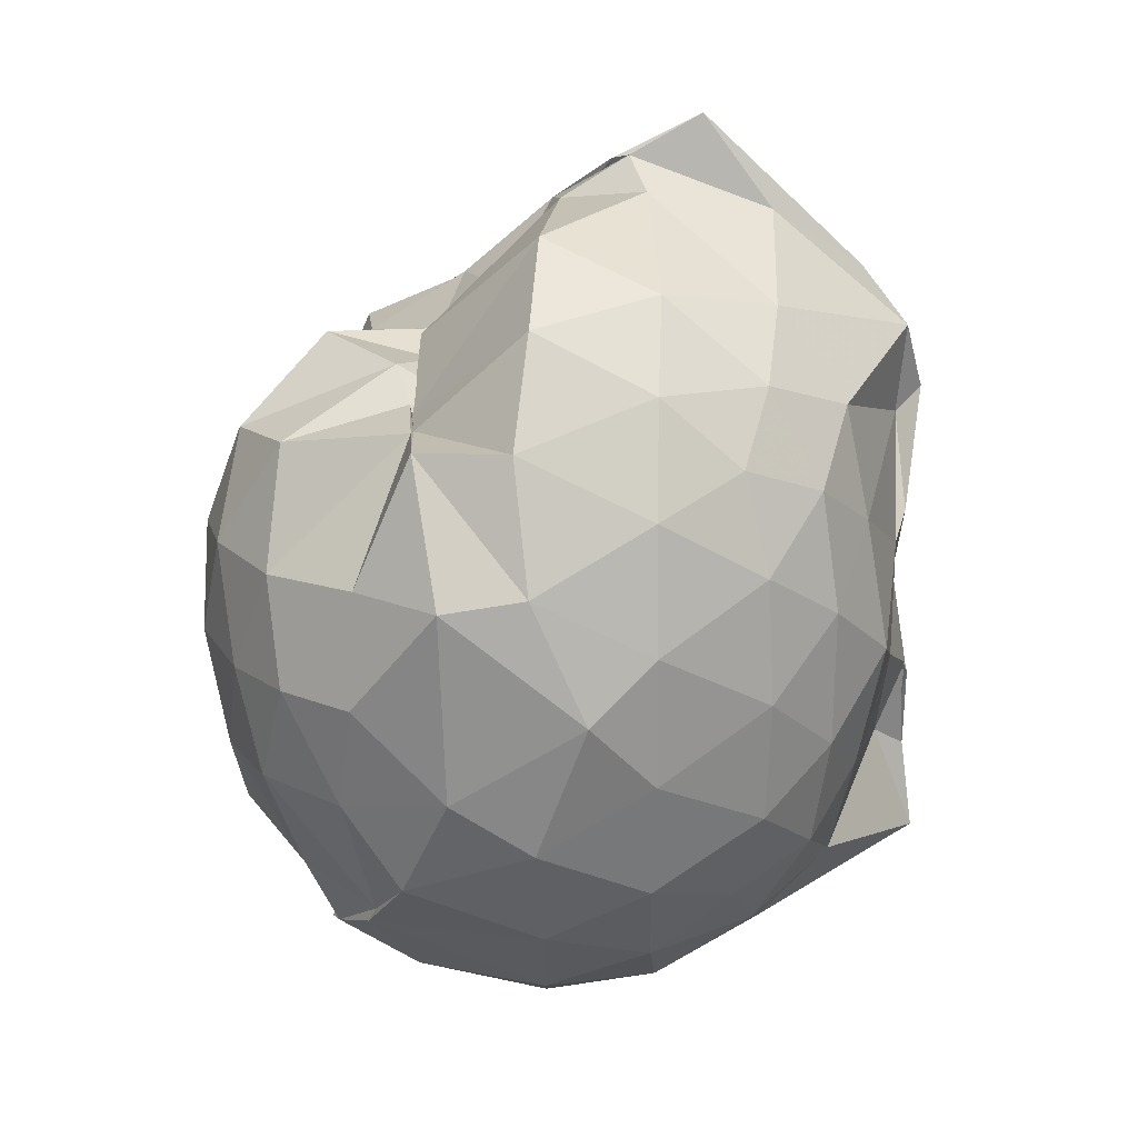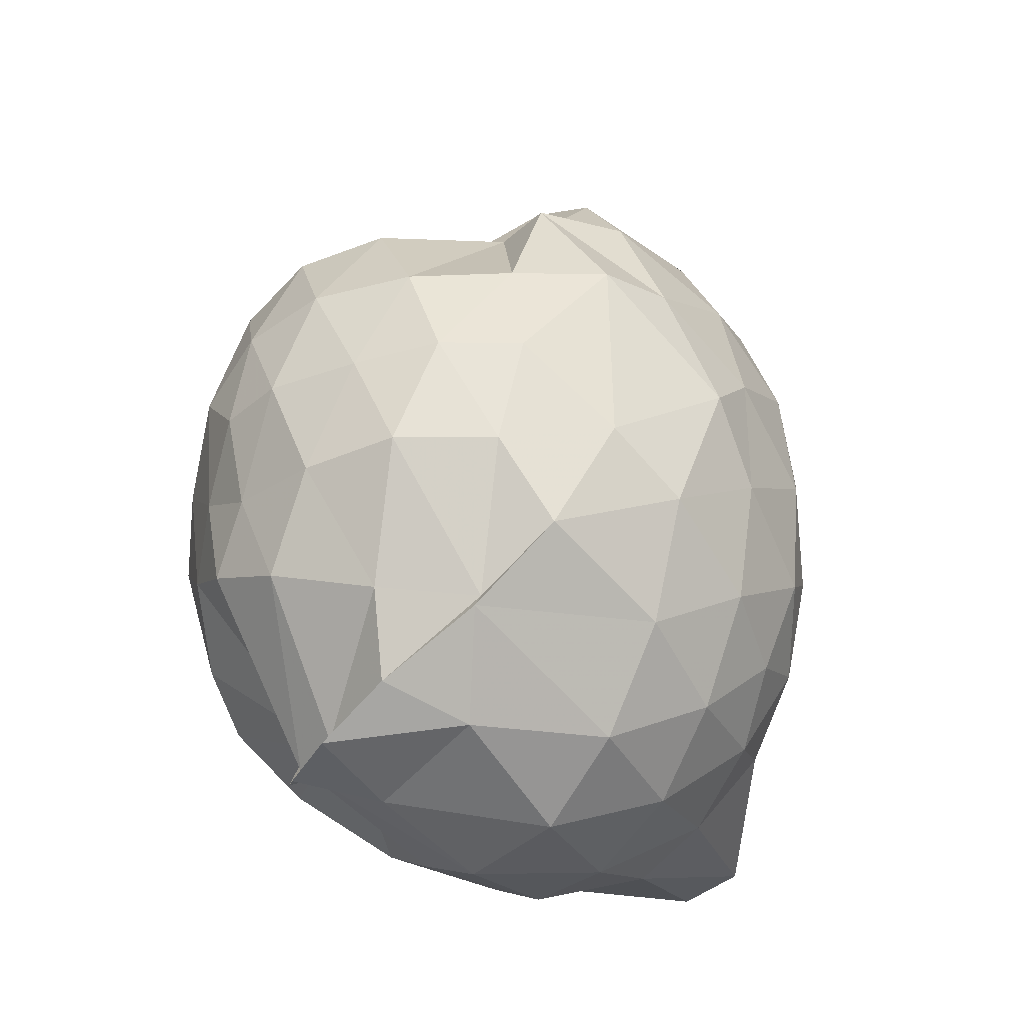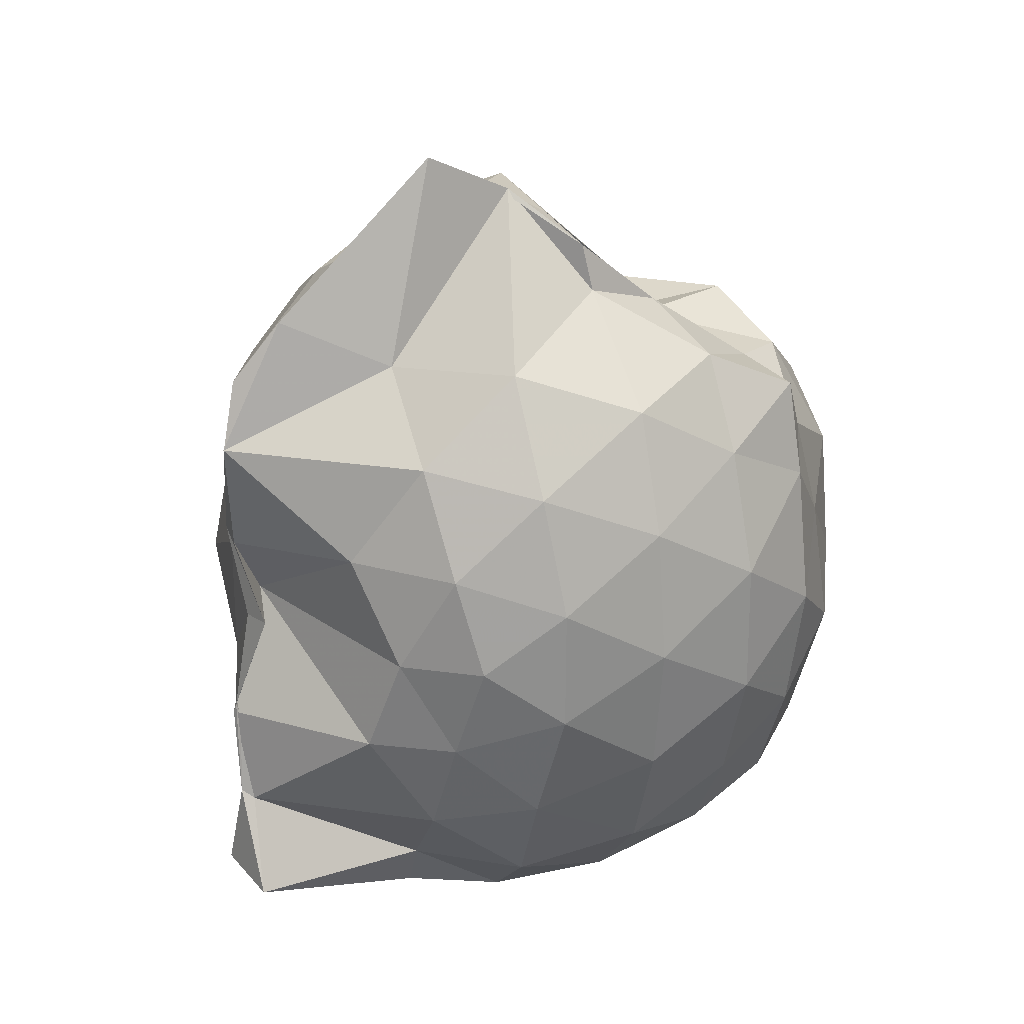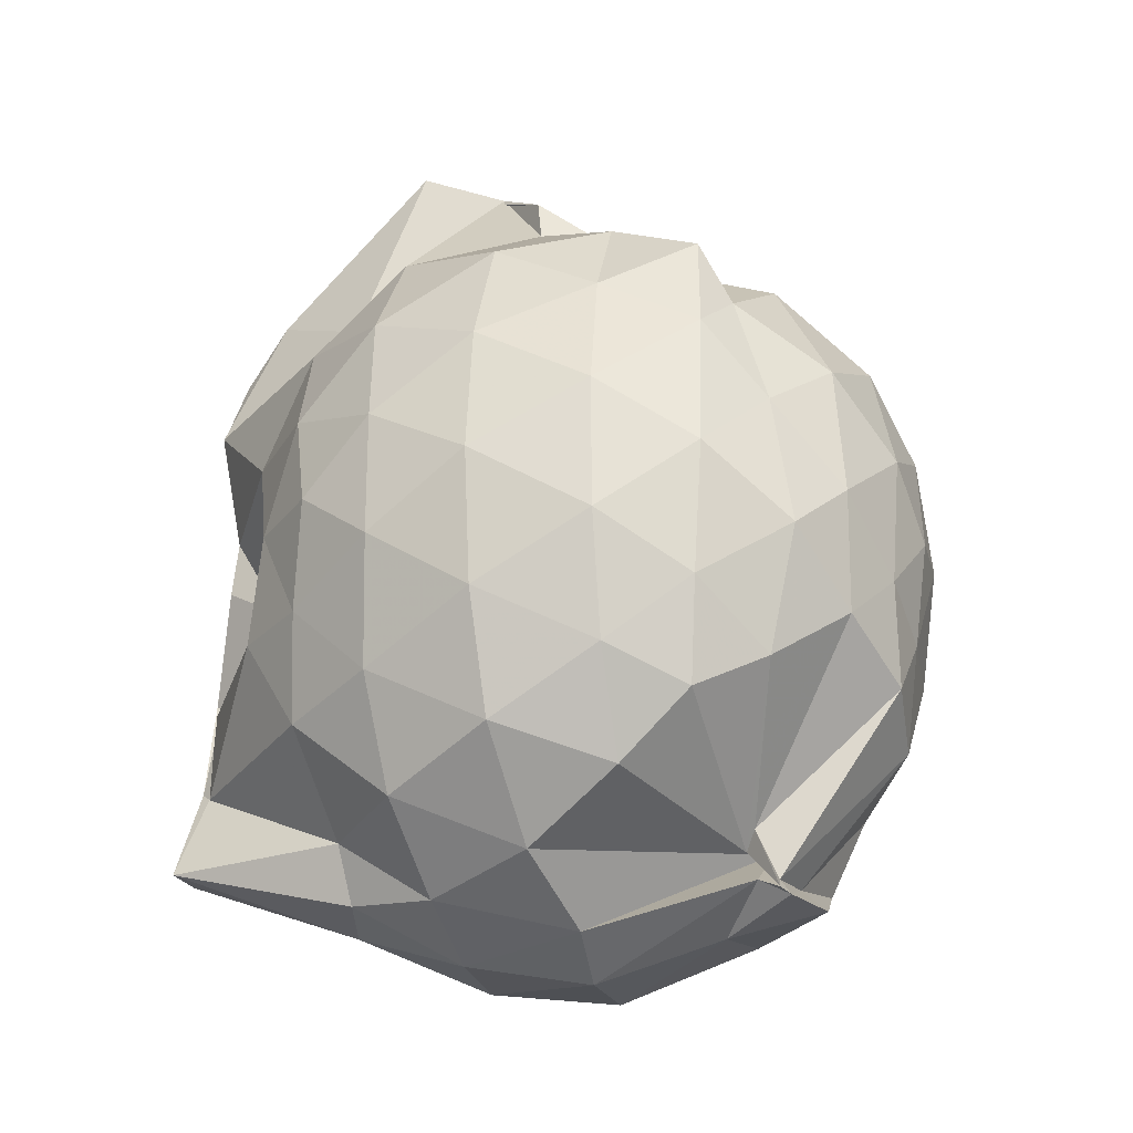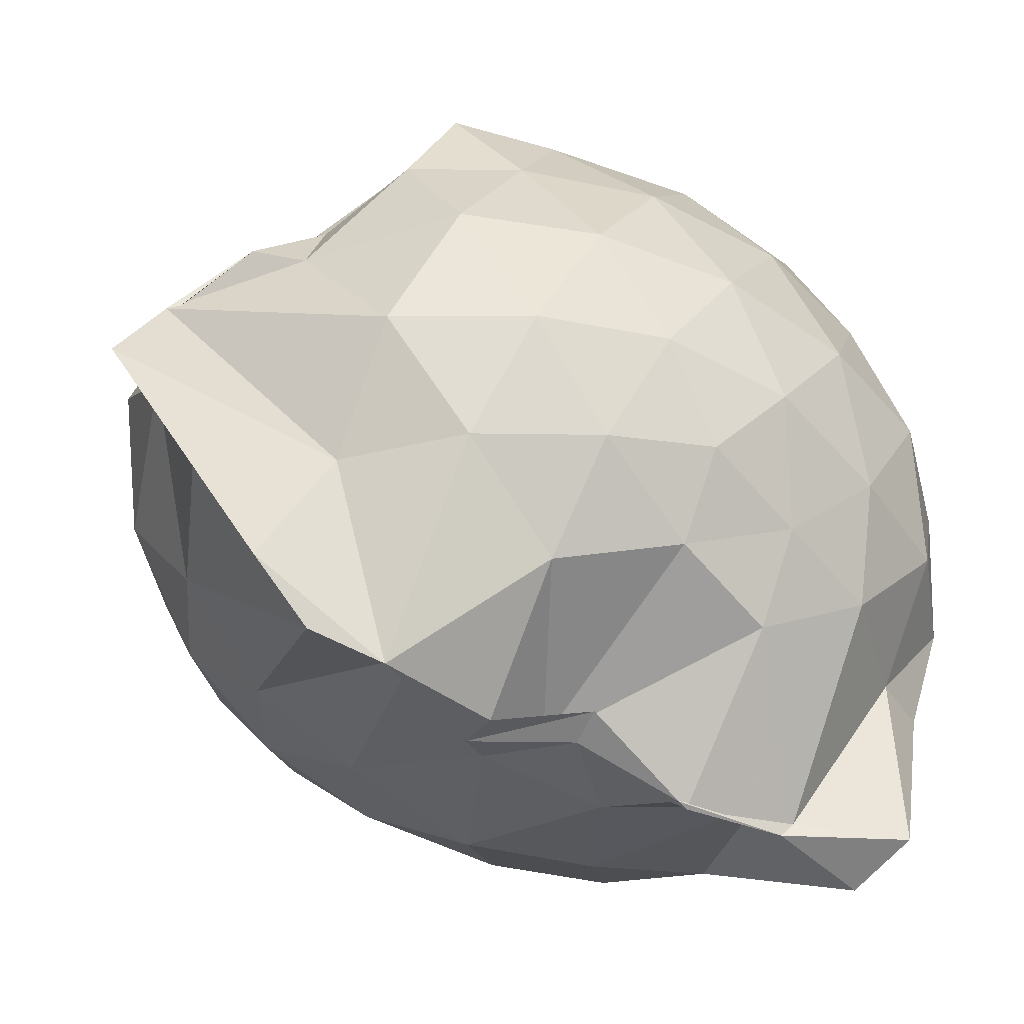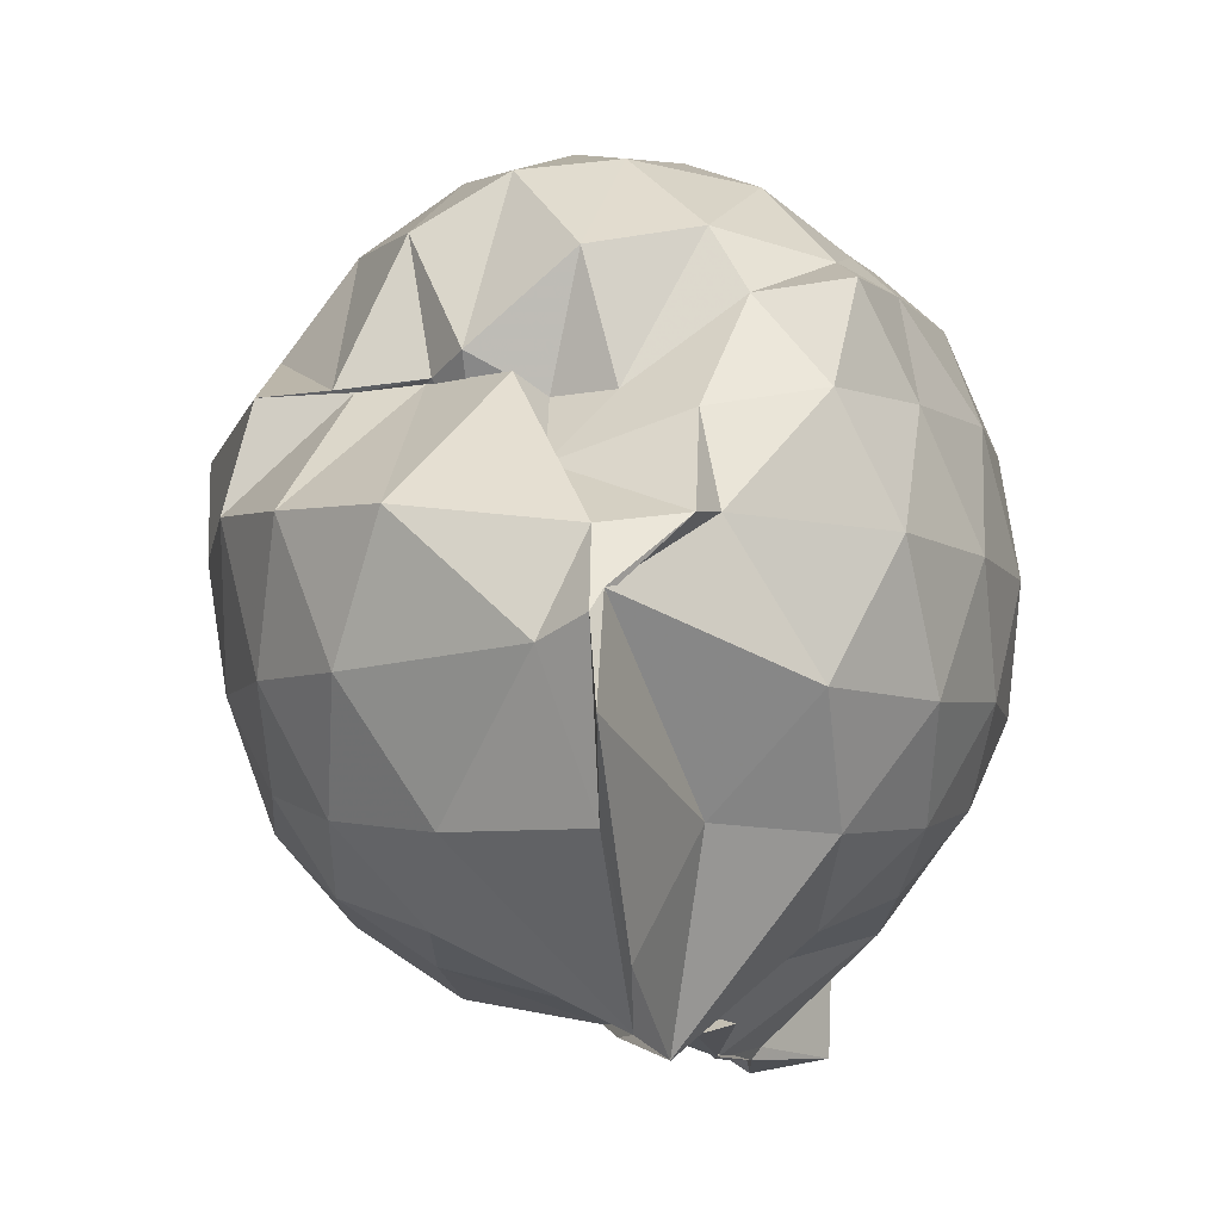
<metadata>
{"format":"obj","ext":"obj","renderer":"f3d","projection":"perspective","resolution":1024,"background":"white","views":[{"elev":21.9,"azim":90.1,"up":"+Y"},{"elev":-34.2,"azim":52.2,"up":"+Y"},{"elev":24.7,"azim":-115.1,"up":"+Y"},{"elev":-26.0,"azim":-70.4,"up":"+Y"},{"elev":-47.7,"azim":-121.5,"up":"+Z"},{"elev":-8.0,"azim":-168.2,"up":"+Z"}]}
</metadata>
<code>
v -0.8209 -0.1291 1.027
v -0.9796 -0.09736 -0.8172
v -0.08913 -0.1067 0.5888
v -0.1518 0.1792 0.5772
v -0.3634 0.5051 0.4428
v -0.5682 0.5109 0.4571
v -0.6489 0.471 0.2914
v -0.8162 0.5528 0.4003
v -0.9618 0.5919 0.4021
v -1.206 0.5166 0.5974
v -1.413 0.4998 0.6218
v -1.462 0.2484 0.6383
v -1.516 -0.1118 0.646
v -1.487 -0.4426 0.6149
v -1.415 -0.6906 0.5798
v -0.9489 -0.9365 0.5689
v -0.9948 -1.047 0.6616
v -0.9548 -1.055 0.6775
v -0.7574 -1.042 0.7178
v -0.5533 -0.9392 0.6797
v -0.3032 -0.764 0.5582
v -0.1476 -0.39 0.6241
v -0.001516 0.1819 0.3688
v -0.2048 0.5112 0.4329
v -0.4079 0.4951 0.4387
v -0.5513 0.4893 0.4506
v -0.7622 0.6343 0.4372
v -0.8508 0.7346 0.236
v -1.137 0.6976 0.3397
v -1.379 0.6097 0.385
v -1.515 0.3722 0.3919
v -1.608 0.05494 0.4055
v -1.61 -0.2929 0.4076
v -1.522 -0.5944 0.3969
v -1.378 -0.8434 0.3891
v -0.8423 -0.9115 0.6089
v -0.9707 -1.015 0.6009
v -0.8247 -1.106 0.4778
v -0.4751 -1.025 0.4618
v -0.3021 -0.7996 0.578
v -0.1109 -0.6064 0.4748
v -0.008414 -0.3201 0.3534
v -0.01071 0.2141 0.155
v -0.1427 0.5277 0.1916
v -0.3328 0.7719 0.1565
v -0.5878 0.9332 0.1347
v -0.9815 0.9339 0.08486
v -1.166 0.8914 0.1057
v -1.191 0.769 0.1248
v -1.503 0.5318 0.115
v -1.624 0.2288 0.1103
v -1.668 -0.1106 0.1116
v -1.625 -0.4531 0.1106
v -1.516 -0.7497 0.1156
v -1.284 -0.9875 0.1314
v -1.043 -1.12 0.1791
v -0.8677 -1.2 0.1518
v -0.5747 -1.167 0.123
v -0.3316 -1.01 0.1231
v -0.1377 -0.7587 0.1226
v -0.004195 -0.4557 0.142
v 0.0363 -0.09325 0.01457
v -0.108 0.3695 -0.1461
v -0.2576 0.6319 -0.1496
v -0.4654 0.8222 -0.1602
v -0.8859 0.9729 -0.1348
v -1.001 1.041 -0.09102
v -1.025 1.028 -0.04746
v -1.366 0.6361 -0.1872
v -1.544 0.3529 -0.1886
v -1.626 0.04892 -0.1595
v -1.623 -0.2715 -0.1593
v -1.527 -0.5817 -0.1939
v -1.393 -0.8548 -0.1793
v -1.173 -1.046 -0.1552
v -0.9694 -1.152 -0.149
v -0.7273 -1.154 -0.1694
v -0.4603 -1.048 -0.1672
v -0.2505 -0.8638 -0.1474
v -0.09242 -0.6023 -0.1422
v -0.03105 -0.2814 -0.15
v -0.02868 0.05782 -0.1492
v -0.2352 0.4554 -0.3554
v -0.3992 0.614 -0.4195
v -0.646 0.7435 -0.4548
v -0.9903 0.9022 -0.4633
v -1.036 1.143 -0.2808
v -1.131 0.6206 -0.4349
v -1.36 0.4143 -0.4457
v -1.492 0.141 -0.4162
v -1.553 -0.113 -0.3633
v -1.473 -0.3739 -0.4126
v -1.383 -0.634 -0.4432
v -1.166 -0.8696 -0.4084
v -1.094 -1.01 -0.3981
v -0.8919 -1.027 -0.4669
v -0.6378 -0.9703 -0.4542
v -0.3979 -0.839 -0.4176
v -0.232 -0.6786 -0.3578
v -0.1608 -0.4303 -0.4209
v -0.1348 -0.111 -0.4311
v -0.1626 0.2074 -0.4158
v -0.2177 -0.11 0.768
v -0.3141 0.1591 0.801
v -0.4979 0.4365 0.7746
v -0.6504 0.5904 0.4941
v -0.8891 0.6049 0.6881
v -1.121 0.5014 0.7397
v -1.352 0.3464 0.6911
v -1.344 0.06623 0.7716
v -1.349 -0.2797 0.8234
v -1.31 -0.5947 0.7415
v -0.9833 -0.8929 0.6007
v -0.9573 -1.016 0.6511
v -0.8039 -0.9972 0.6637
v -0.4851 -0.7248 0.759
v -0.3167 -0.3874 0.8341
v -0.4051 -0.1286 0.9041
v -0.5405 0.1559 0.9501
v -0.706 0.4065 0.9004
v -0.9225 0.3279 0.9335
v -1.18 0.2052 0.8922
v -1.193 -0.1351 0.9173
v -1.148 -0.4407 0.9015
v -0.9273 -0.5577 0.9654
v -0.7117 -0.643 0.9292
v -0.5448 -0.4047 0.9458
v -0.6349 -0.1231 1.011
v -0.7726 0.1264 1.008
v -0.9876 0.02961 1.002
v -0.9871 -0.297 0.9762
v -0.7947 -0.3921 0.9843
v -0.3419 0.3653 -0.5547
v -0.5733 0.5097 -0.6296
v -0.9892 0.5932 -0.8265
v -1.017 0.7472 -0.703
v -1.026 0.4199 -0.8745
v -1.274 0.1497 -0.6211
v -1.402 -0.1191 -0.5402
v -1.329 -0.3775 -0.6056
v -1.03 -0.6523 -0.8429
v -1.149 -0.8924 -0.8687
v -0.9685 -0.8651 -0.9025
v -0.5718 -0.7288 -0.6275
v -0.3432 -0.5858 -0.5565
v -0.296 -0.29 -0.595
v -0.2936 0.065 -0.5971
v -0.513 0.2252 -0.6874
v -1.024 0.3446 -0.8091
v -1.025 0.4141 -0.874
v -0.9604 0.1166 -0.8393
v -0.8821 -0.07055 -0.7455
v -0.9705 -0.396 -0.8704
v -1.01 -0.6299 -0.8726
v -0.9903 -0.581 -0.7912
v -0.5061 -0.4441 -0.6825
v -0.4815 -0.1109 -0.7455
v -0.8152 0.04991 -0.8003
v -0.8625 0.1227 -0.8276
v -1.069 -0.08836 -0.7981
v -0.9787 -0.3699 -0.8651
v -0.8099 -0.2722 -0.8004
f 3 23 4
f 4 23 24
f 4 24 5
f 5 24 25
f 5 25 6
f 6 25 26
f 6 26 7
f 7 26 27
f 7 27 8
f 8 27 28
f 8 28 9
f 9 28 29
f 9 29 10
f 10 29 30
f 10 30 11
f 11 30 31
f 11 31 12
f 12 31 32
f 12 32 13
f 13 32 33
f 13 33 14
f 14 33 34
f 14 34 15
f 15 34 35
f 15 35 16
f 16 35 36
f 16 36 17
f 17 36 37
f 17 37 18
f 18 37 38
f 18 38 19
f 19 38 39
f 19 39 20
f 20 39 40
f 20 40 21
f 21 40 41
f 21 41 22
f 22 41 42
f 22 42 3
f 3 42 23
f 23 43 24
f 24 43 44
f 24 44 25
f 25 44 45
f 25 45 26
f 26 45 46
f 26 46 27
f 27 46 47
f 27 47 28
f 28 47 48
f 28 48 29
f 29 48 49
f 29 49 30
f 30 49 50
f 30 50 31
f 31 50 51
f 31 51 32
f 32 51 52
f 32 52 33
f 33 52 53
f 33 53 34
f 34 53 54
f 34 54 35
f 35 54 55
f 35 55 36
f 36 55 56
f 36 56 37
f 37 56 57
f 37 57 38
f 38 57 58
f 38 58 39
f 39 58 59
f 39 59 40
f 40 59 60
f 40 60 41
f 41 60 61
f 41 61 42
f 42 61 62
f 42 62 23
f 23 62 43
f 43 63 44
f 44 63 64
f 44 64 45
f 45 64 65
f 45 65 46
f 46 65 66
f 46 66 47
f 47 66 67
f 47 67 48
f 48 67 68
f 48 68 49
f 49 68 69
f 49 69 50
f 50 69 70
f 50 70 51
f 51 70 71
f 51 71 52
f 52 71 72
f 52 72 53
f 53 72 73
f 53 73 54
f 54 73 74
f 54 74 55
f 55 74 75
f 55 75 56
f 56 75 76
f 56 76 57
f 57 76 77
f 57 77 58
f 58 77 78
f 58 78 59
f 59 78 79
f 59 79 60
f 60 79 80
f 60 80 61
f 61 80 81
f 61 81 62
f 62 81 82
f 62 82 43
f 43 82 63
f 63 83 64
f 64 83 84
f 64 84 65
f 65 84 85
f 65 85 66
f 66 85 86
f 66 86 67
f 67 86 87
f 67 87 68
f 68 87 88
f 68 88 69
f 69 88 89
f 69 89 70
f 70 89 90
f 70 90 71
f 71 90 91
f 71 91 72
f 72 91 92
f 72 92 73
f 73 92 93
f 73 93 74
f 74 93 94
f 74 94 75
f 75 94 95
f 75 95 76
f 76 95 96
f 76 96 77
f 77 96 97
f 77 97 78
f 78 97 98
f 78 98 79
f 79 98 99
f 79 99 80
f 80 99 100
f 80 100 81
f 81 100 101
f 81 101 82
f 82 101 102
f 82 102 63
f 63 102 83
f 103 104 118
f 104 119 118
f 104 105 119
f 105 120 119
f 105 106 120
f 106 107 120
f 107 121 120
f 107 108 121
f 108 122 121
f 108 109 122
f 109 110 122
f 110 123 122
f 110 111 123
f 111 124 123
f 111 112 124
f 112 113 124
f 113 125 124
f 113 114 125
f 114 126 125
f 114 115 126
f 115 116 126
f 116 127 126
f 116 117 127
f 117 118 127
f 117 103 118
f 118 119 128
f 119 129 128
f 119 120 129
f 120 121 129
f 121 130 129
f 121 122 130
f 122 123 130
f 123 131 130
f 123 124 131
f 124 125 131
f 125 132 131
f 125 126 132
f 126 127 132
f 127 128 132
f 127 118 128
f 133 148 134
f 134 148 149
f 134 149 135
f 135 149 150
f 135 150 136
f 136 150 137
f 137 150 151
f 137 151 138
f 138 151 152
f 138 152 139
f 139 152 140
f 140 152 153
f 140 153 141
f 141 153 154
f 141 154 142
f 142 154 143
f 143 154 155
f 143 155 144
f 144 155 156
f 144 156 145
f 145 156 146
f 146 156 157
f 146 157 147
f 147 157 148
f 147 148 133
f 148 158 149
f 149 158 159
f 149 159 150
f 150 159 151
f 151 159 160
f 151 160 152
f 152 160 153
f 153 160 161
f 153 161 154
f 154 161 155
f 155 161 162
f 155 162 156
f 156 162 157
f 157 162 158
f 157 158 148
f 3 4 103
f 103 4 104
f 4 5 104
f 104 5 105
f 5 6 105
f 105 6 106
f 6 7 106
f 7 8 106
f 106 8 107
f 8 9 107
f 107 9 108
f 9 10 108
f 108 10 109
f 10 11 109
f 11 12 109
f 109 12 110
f 12 13 110
f 110 13 111
f 13 14 111
f 111 14 112
f 14 15 112
f 15 16 112
f 112 16 113
f 16 17 113
f 113 17 114
f 17 18 114
f 114 18 115
f 18 19 115
f 19 20 115
f 115 20 116
f 20 21 116
f 116 21 117
f 21 22 117
f 117 22 103
f 22 3 103
f 83 133 84
f 84 133 134
f 84 134 85
f 85 134 135
f 85 135 86
f 86 135 136
f 86 136 87
f 87 136 88
f 88 136 137
f 88 137 89
f 89 137 138
f 89 138 90
f 90 138 139
f 90 139 91
f 91 139 92
f 92 139 140
f 92 140 93
f 93 140 141
f 93 141 94
f 94 141 142
f 94 142 95
f 95 142 96
f 96 142 143
f 96 143 97
f 97 143 144
f 97 144 98
f 98 144 145
f 98 145 99
f 99 145 100
f 100 145 146
f 100 146 101
f 101 146 147
f 101 147 102
f 102 147 133
f 102 133 83
f 128 129 1
f 129 130 1
f 130 131 1
f 131 132 1
f 132 128 1
f 159 158 2
f 160 159 2
f 161 160 2
f 162 161 2
f 158 162 2

</code>
